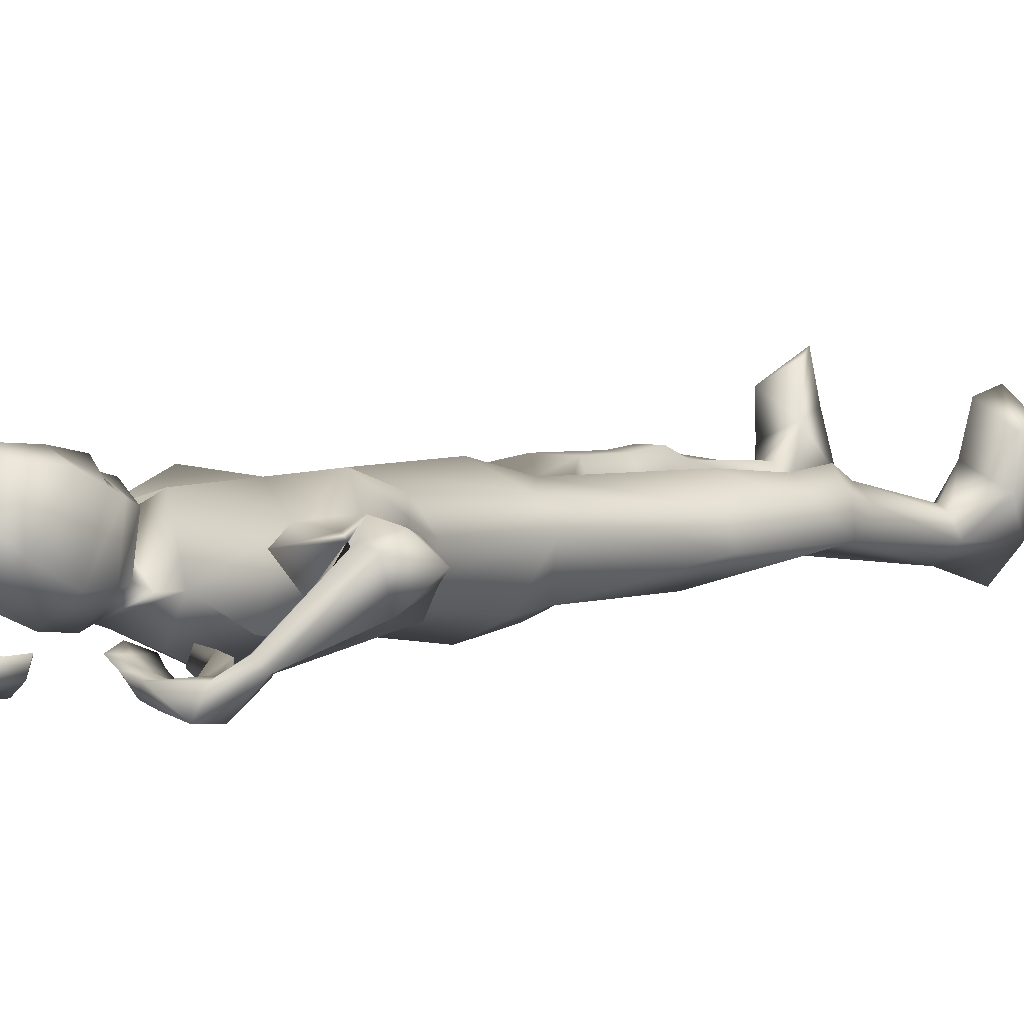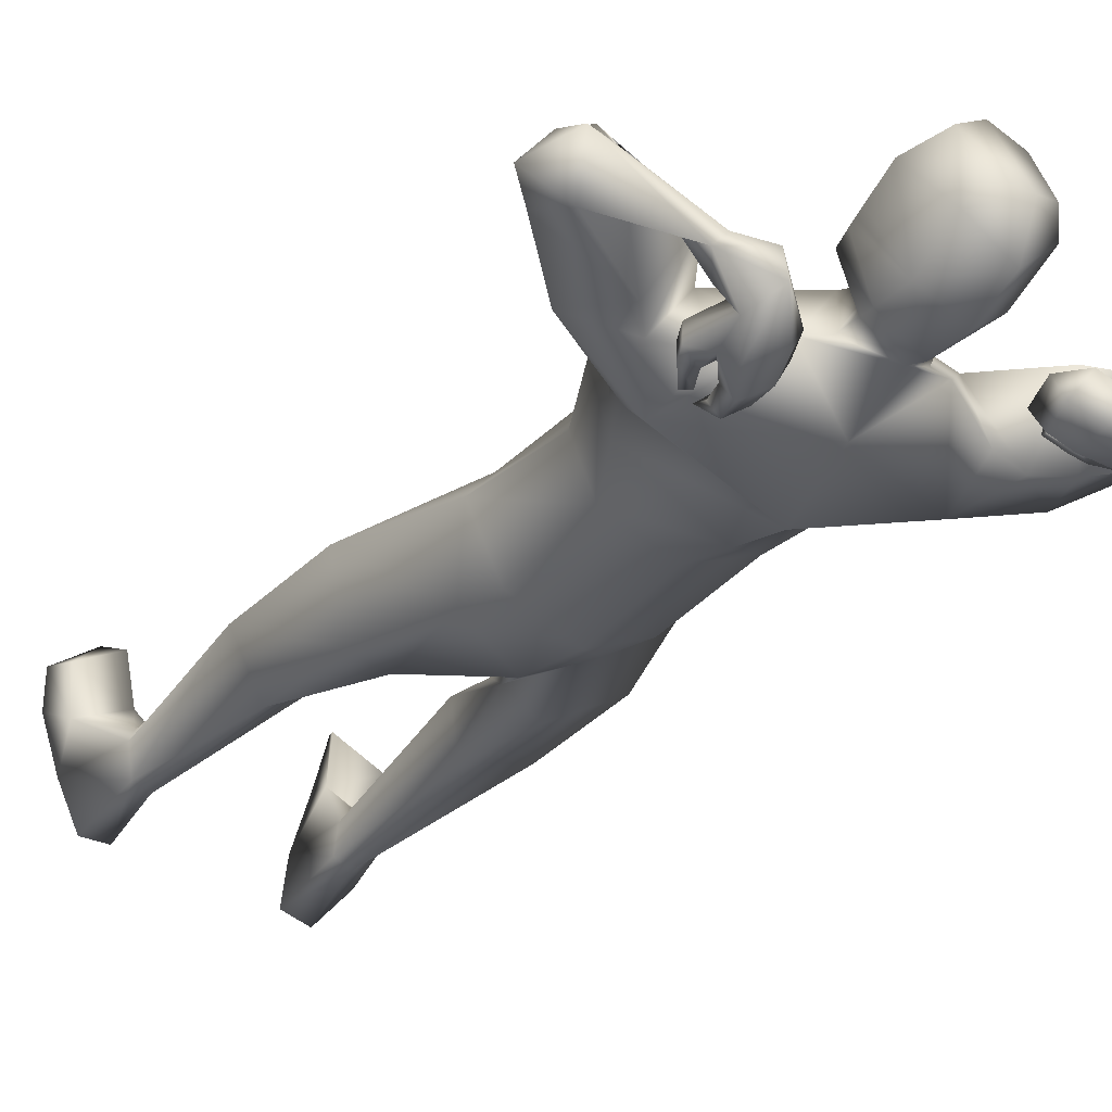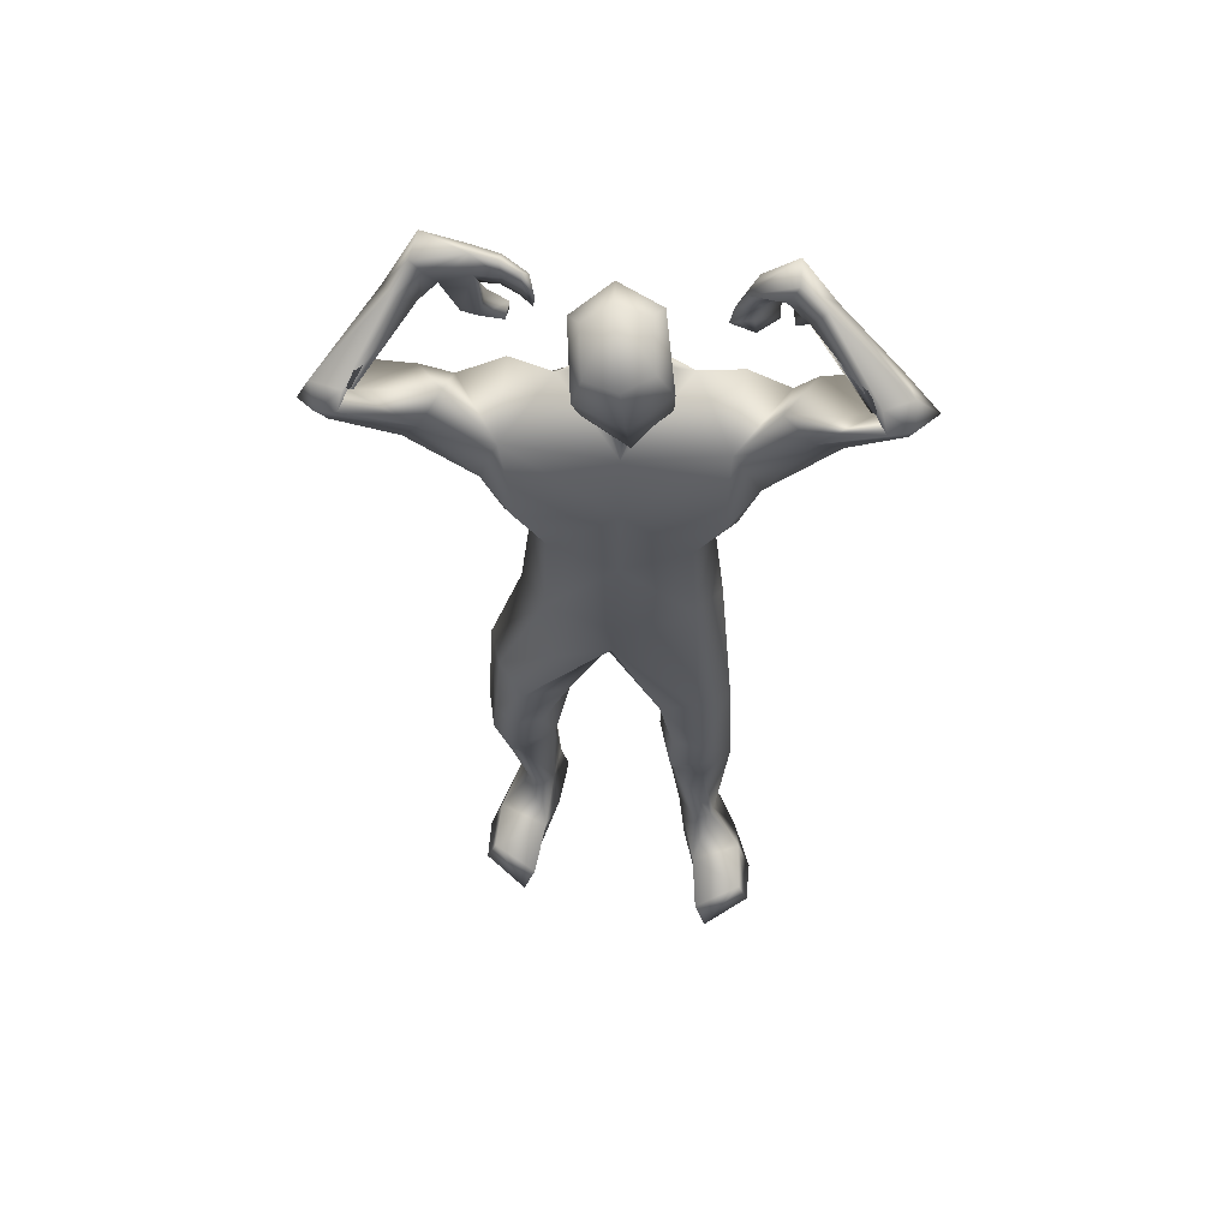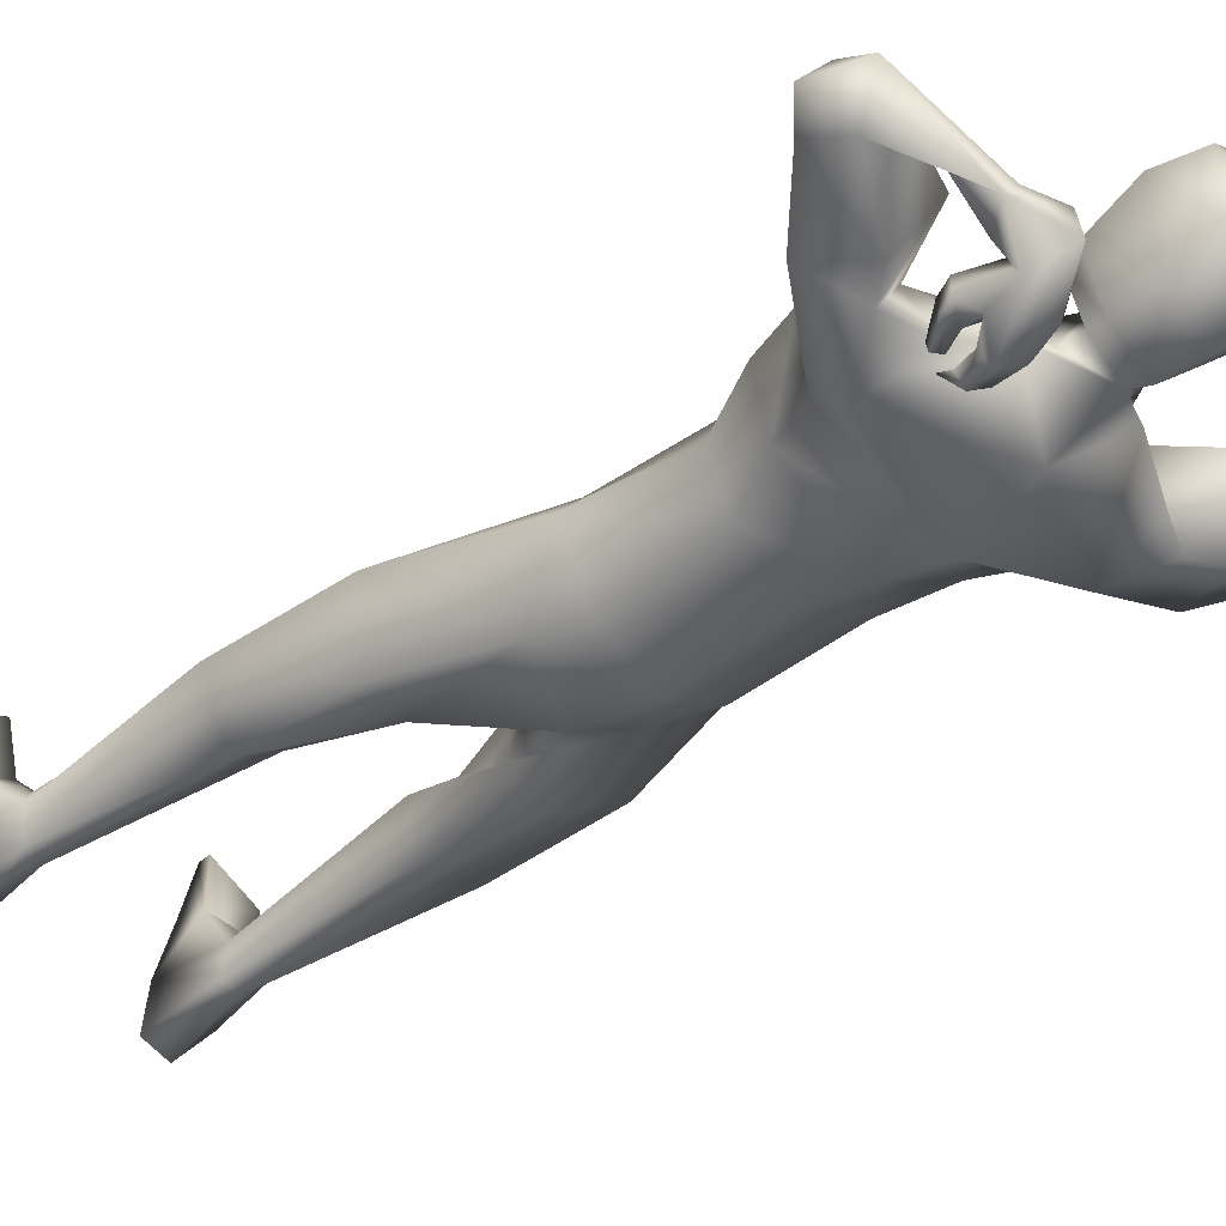
<metadata>
{"format":"obj","ext":"obj","renderer":"f3d","projection":"perspective","resolution":1024,"background":"white","views":[{"elev":4.3,"azim":42.6,"up":"+Y"},{"elev":-27.9,"azim":-32.4,"up":"+Y"},{"elev":61.1,"azim":-176.3,"up":"+Z"},{"elev":-37.0,"azim":-47.0,"up":"+Y"}]}
</metadata>
<code>
o HumanMale
v -0.3693 0.08101 2.228
v 0.01379 0.2728 2.66
v 0.01379 -0.2044 2.66
v -0.3242 0.08492 2.66
v -0.2463 0.2136 2.704
v -0.2384 -0.1061 2.66
v -0.4727 0.1581 3.067
v 0.01379 -0.3088 3.111
v -0.4115 -0.06121 3.044
v -0.3627 0.1642 3.283
v 0.0138 0.2485 3.35
v -0.3959 -0.1066 3.414
v -0.2263 -0.03504 3.492
v -0.5567 -0.07935 3.355
v 0.03555 0.2856 2.225
v -0.006452 -0.2714 2.234
v -0.2533 -0.1603 2.234
v 0.04594 0.2108 1.926
v 0.0137 -0.1897 3.369
v -0.4405 -0.1771 3.178
v -0.1359 -0.0189 3.524
v -0.6421 -0.06355 3.458
v -0.7743 -0.04123 3.293
v -0.5172 0.164 3.546
v -0.9086 0.01201 3.613
v -0.8137 0.2033 3.639
v -0.957 0.06181 3.477
v -0.737 0.1211 3.305
v -0.632 0.1837 3.413
v -0.854 0.263 3.606
v -0.9352 0.18 3.484
v -1.036 0.1232 3.547
v -0.9499 0.2255 3.584
v -0.9373 0.1776 3.697
v -0.8354 0.1945 3.649
v -0.6789 -0.1122 3.798
v -0.6406 -0.06719 3.813
v -0.6157 -0.05817 3.779
v -0.587 -0.09412 3.707
v -0.6188 -0.1462 3.716
v -0.5458 -0.2143 3.9
v -0.5678 -0.2292 3.746
v -0.5449 -0.1099 3.88
v -0.5078 -0.1256 3.771
v -0.5265 -0.1199 3.814
v -0.2723 0.1895 2.22
v -0.2789 -0.1474 2.041
v -0.01606 -0.232 1.93
v -0.4297 0.2046 1.6
v -0.3022 0.2554 1.576
v -0.3614 -0.08202 1.56
v -0.1526 0.2483 1.509
v -0.07908 0.06783 1.49
v -0.199 -0.1143 1.552
v -0.3313 0.2467 1.175
v -0.3297 -0.04501 1.039
v -0.2078 0.2428 1.205
v -0.1671 0.1274 1.172
v -0.3292 0.2604 1.035
v -0.2036 0.2629 1.031
v -0.1487 0.06888 1.036
v -0.4527 0.1904 1.041
v -0.3411 0.2297 0.8745
v -0.2224 0.2057 0.8721
v -0.4071 0.1187 0.2963
v -0.3944 0.1542 0.3008
v -0.3922 -0.01138 0.2994
v -0.3303 0.1745 0.2921
v -0.2488 0.07286 0.2904
v -0.3231 -0.03739 0.2982
v -0.5134 0.07468 0.01829
v -0.2804 0.1073 -0.01212
v -0.4271 -0.09671 0.007938
v -0.3094 -0.09548 -0.004183
v -0.5318 0.2278 0.1312
v -0.3255 0.3092 0.1402
v -0.5412 0.4232 0.1261
v -0.5806 0.4377 0.02483
v -0.5857 0.2772 0.02867
v -0.3522 0.3522 -0.008503
v -0.3483 0.5237 0.1071
v -0.394 0.5669 0.003567
v -0.1146 0.001044 3.595
v -0.006168 0.1656 3.532
v -0.5601 -0.267 3.642
v -0.4194 -0.266 3.734
v -0.5087 -0.2501 3.663
v -0.609 -0.2052 3.558
v -0.6177 -0.2725 3.569
v -0.5693 -0.285 3.591
v -0.54 -0.2979 3.521
v -0.5527 -0.2473 3.48
v -0.5676 -0.2951 3.498
v -0.633 -0.1943 3.618
v -0.6388 -0.2629 3.621
v -0.374 -0.1868 3.72
v -0.3925 -0.2943 3.63
v -0.4345 -0.2492 3.581
v -0.3791 -0.2865 3.519
v -0.4126 -0.2451 3.506
v -0.4195 -0.2251 3.46
v -0.3413 -0.2082 3.623
v -0.3253 -0.2048 3.537
v -0.5253 -0.3139 3.679
v -0.4776 -0.3452 3.594
v -0.5149 -0.3017 3.583
v -0.4603 -0.3428 3.51
v -0.4973 -0.3043 3.508
v -0.5034 -0.2921 3.462
v -0.1226 -0.0137 3.662
v -0.1562 0.189 3.572
v -0.1193 0.07966 3.989
v -0.1649 0.2986 3.823
v -0.07894 0.1543 4.041
v -0.1044 0.3269 3.973
v 0.01376 -0.09261 3.598
v 0.0671 0.147 1.807
v 0.02374 -0.1131 3.664
v -0.007894 0.2829 3.501
v 0.04802 -0.02188 3.982
v -0.01101 0.3768 3.738
v 0.04109 0.1301 4.068
v 0.006527 0.3929 3.956
v 0.3988 0.0688 2.23
v 0.3518 0.08492 2.66
v 0.2739 0.2136 2.704
v 0.266 -0.1061 2.66
v 0.5044 0.1928 3.113
v 0.4783 -0.02415 3.042
v 0.4358 0.1756 3.296
v 0.4232 -0.1071 3.415
v 0.245 -0.001201 3.489
v 0.6036 -0.08414 3.331
v 0.2282 -0.1708 2.23
v 0.484 -0.1609 3.15
v 0.1579 -0.007976 3.516
v 0.7264 -0.07821 3.384
v 0.7961 -0.0632 3.181
v 0.6126 0.132 3.543
v 1.01 -0.01298 3.501
v 0.92 0.1699 3.569
v 1.023 0.05344 3.364
v 0.7751 0.1049 3.211
v 0.7001 0.1712 3.376
v 0.9506 0.2353 3.533
v 1.003 0.1692 3.389
v 1.116 0.1101 3.419
v 1.036 0.204 3.481
v 1.05 0.1544 3.59
v 0.9401 0.1681 3.563
v 0.8269 -0.1436 3.737
v 0.7863 -0.09612 3.759
v 0.7536 -0.1008 3.732
v 0.7135 -0.1292 3.673
v 0.7434 -0.169 3.658
v 0.7085 -0.2601 3.884
v 0.6744 -0.2787 3.741
v 0.733 -0.1594 3.852
v 0.6436 -0.1618 3.736
v 0.6914 -0.1575 3.794
v 0.2999 0.1895 2.22
v 0.1859 -0.1586 2.031
v 0.552 -0.008624 1.613
v 0.5072 0.1221 1.594
v 0.2937 -0.143 1.553
v 0.4065 0.2338 1.53
v 0.2234 0.1719 1.498
v 0.1648 -0.04868 1.546
v 0.5395 0.1197 1.192
v 0.3244 -0.06399 1.039
v 0.454 0.2086 1.223
v 0.3419 0.1653 1.183
v 0.5534 0.1336 1.038
v 0.4734 0.2302 1.03
v 0.2906 0.1463 1.045
v 0.5805 -0.00559 1.051
v 0.5324 0.09177 0.8783
v 0.4368 0.1662 0.8733
v 0.4685 -0.05906 0.3131
v 0.4326 0.02821 0.3208
v 0.3652 -0.1469 0.3248
v 0.3759 0.06069 0.313
v 0.3224 0.01229 0.307
v 0.2995 -0.1132 0.3233
v 0.528 -0.0753 0.03664
v 0.3061 0.00491 0.01024
v 0.3849 -0.2351 0.03065
v 0.2759 -0.1917 0.02031
v 0.5582 0.09851 0.1504
v 0.3503 0.197 0.1632
v 0.5714 0.2999 0.1463
v 0.61 0.3127 0.0446
v 0.6069 0.1522 0.04779
v 0.3771 0.2392 0.01423
v 0.3836 0.4102 0.1305
v 0.43 0.4514 0.02647
v 0.1366 0.02029 3.579
v 0.534 -0.2127 3.68
v 0.5373 -0.2478 3.838
v 0.5325 -0.2029 3.733
v 0.5075 -0.1197 3.621
v 0.4961 -0.1848 3.602
v 0.4895 -0.2083 3.651
v 0.41 -0.1731 3.639
v 0.4212 -0.1109 3.62
v 0.413 -0.1611 3.605
v 0.5723 -0.1339 3.624
v 0.5535 -0.1973 3.604
v 0.5343 -0.1702 3.889
v 0.4339 -0.2333 3.813
v 0.4285 -0.1699 3.768
v 0.341 -0.1797 3.788
v 0.3585 -0.1329 3.764
v 0.3161 -0.1 3.76
v 0.437 -0.1563 3.877
v 0.3633 -0.121 3.865
v 0.5294 -0.2689 3.713
v 0.4224 -0.2568 3.709
v 0.445 -0.2094 3.683
v 0.3463 -0.2178 3.696
v 0.3718 -0.1744 3.671
v 0.3282 -0.1398 3.659
v 0.1555 0.008166 3.643
v 0.1427 0.2143 3.553
v 0.1928 0.1095 3.962
v 0.1671 0.3303 3.794
v 0.1487 0.1761 4.021
v 0.1292 0.3492 3.952
v -0.1619 0.2421 3.694
v -0.02619 0.3462 3.581
v -0.1213 -0.01534 3.805
v 0.0403 -0.09542 3.813
v 0.1526 0.2722 3.667
v 0.1807 0.01348 3.778
v -0.007836 0.3 3.568
v -0.1604 0.2139 3.63
v 0.1456 0.2429 3.604
v -0.1612 0.228 3.662
v 0.149 0.2576 3.635
v -0.01375 0.309 3.583
v -0.009708 0.3043 3.579
v -0.1608 0.221 3.646
v 0.1472 0.2504 3.619
v -0.3263 -0.04454 2.858
v 0.01379 -0.2566 2.886
v 0.0138 0.2606 3.005
v -0.3985 0.1691 2.865
v -0.354 0.2809 2.998
v 0.3804 -0.02835 2.853
v 0.4333 0.1612 2.864
v 0.3721 0.3025 3.03
f 1 6 4
f 46 4 5
f 17 3 6
f 46 2 15
f 248 7 10
f 244 7 247
f 246 10 11
f 244 8 9
f 10 13 11
f 12 10 14
f 15 18 46
f 8 20 9
f 20 13 12
f 12 14 20
f 13 116 21
f 11 13 21
f 14 23 20
f 14 24 22
f 22 26 25
f 22 27 23
f 7 28 29
f 29 31 30
f 29 10 7
f 29 26 24
f 9 23 28
f 27 28 23
f 30 31 33
f 31 32 33
f 27 25 32
f 32 25 34
f 33 34 35
f 30 33 35
f 35 39 30
f 35 37 38
f 34 36 37
f 26 36 25
f 26 39 40
f 39 42 40
f 36 42 41
f 36 43 37
f 38 43 45
f 39 45 44
f 17 1 47
f 47 16 17
f 18 50 46
f 117 52 18
f 46 49 1
f 47 54 48
f 117 54 53
f 47 49 51
f 54 56 61
f 54 58 53
f 51 62 56
f 52 55 50
f 53 57 52
f 49 55 62
f 55 60 59
f 58 60 57
f 62 55 59
f 59 64 63
f 60 61 64
f 62 59 63
f 64 66 63
f 64 69 68
f 63 65 62
f 56 70 61
f 61 70 69
f 62 67 56
f 67 74 70
f 70 72 69
f 67 71 73
f 66 76 75
f 76 77 75
f 77 82 78
f 78 80 79
f 79 72 71
f 75 65 66
f 71 75 79
f 75 77 78
f 79 75 78
f 73 72 74
f 69 76 68
f 80 82 76
f 21 116 83
f 11 21 84
f 83 84 21
f 76 72 80
f 76 82 81
f 42 85 104
f 42 95 85
f 87 88 94
f 94 42 44
f 87 90 88
f 88 93 89
f 91 88 90
f 89 91 90
f 91 93 92
f 88 95 94
f 95 90 85
f 94 44 87
f 41 96 43
f 96 98 87
f 96 97 102
f 99 102 97
f 103 98 102
f 103 101 100
f 99 101 103
f 87 106 85
f 85 105 104
f 104 97 86
f 105 99 97
f 106 107 105
f 98 108 106
f 108 109 107
f 100 109 108
f 107 101 99
f 104 41 42
f 96 41 86
f 43 96 45
f 87 44 96
f 96 44 45
f 116 110 83
f 84 111 119
f 83 111 84
f 229 121 230
f 231 113 229
f 231 120 112
f 113 123 121
f 112 122 114
f 112 115 113
f 115 114 122
f 123 115 122
f 124 127 134
f 161 125 124
f 134 3 16
f 2 161 15
f 251 128 250
f 128 249 250
f 246 130 251
f 249 8 245
f 132 130 11
f 131 133 130
f 15 161 18
f 135 8 129
f 135 132 19
f 131 135 133
f 132 116 19
f 11 136 132
f 138 133 135
f 133 139 130
f 137 141 139
f 142 137 138
f 128 143 129
f 144 146 143
f 130 144 128
f 141 144 139
f 129 138 135
f 142 143 146
f 145 148 146
f 146 147 142
f 142 147 140
f 147 149 140
f 148 149 147
f 145 150 148
f 154 150 145
f 150 152 149
f 149 151 140
f 151 141 140
f 155 145 141
f 155 159 154
f 151 157 155
f 158 151 152
f 160 152 153
f 154 160 153
f 134 162 124
f 16 162 134
f 164 18 161
f 166 117 18
f 163 161 124
f 168 162 48
f 117 168 48
f 162 163 124
f 168 170 165
f 172 168 167
f 165 176 163
f 169 166 164
f 171 167 166
f 163 169 164
f 169 174 171
f 174 172 171
f 176 173 169
f 173 178 174
f 174 178 175
f 176 177 173
f 180 178 177
f 178 183 175
f 179 177 176
f 184 170 175
f 175 183 184
f 181 176 170
f 188 181 184
f 186 184 183
f 181 185 179
f 180 190 182
f 191 190 189
f 191 196 195
f 192 194 196
f 193 186 194
f 179 189 180
f 185 193 189
f 189 192 191
f 193 192 189
f 186 187 188
f 190 183 182
f 194 190 196
f 136 197 116
f 11 84 136
f 197 136 84
f 190 194 186
f 190 195 196
f 157 217 198
f 157 198 208
f 200 207 201
f 157 207 159
f 203 200 201
f 201 206 205
f 201 204 203
f 202 204 206
f 204 205 206
f 208 201 207
f 208 203 202
f 207 200 159
f 156 158 209
f 209 211 215
f 209 210 199
f 215 212 210
f 211 216 215
f 216 213 214
f 212 216 214
f 200 219 211
f 218 198 217
f 210 217 199
f 218 212 220
f 219 220 221
f 211 221 213
f 221 220 222
f 213 222 214
f 220 214 222
f 217 156 199
f 209 199 156
f 158 160 209
f 200 209 159
f 209 160 159
f 223 116 197
f 84 119 224
f 224 197 84
f 121 233 230
f 226 234 233
f 234 120 232
f 123 226 121
f 225 122 120
f 228 225 226
f 228 122 227
f 123 122 228
f 239 233 234
f 240 233 239
f 238 231 229
f 238 230 240
f 111 235 119
f 110 236 111
f 118 231 110
f 235 224 119
f 237 223 224
f 234 118 223
f 242 240 241
f 242 231 238
f 240 243 241
f 243 239 234
f 237 243 234
f 241 237 235
f 236 231 242
f 236 241 235
f 127 245 3
f 246 126 2
f 125 249 127
f 126 250 125
f 6 245 244
f 5 246 2
f 4 244 247
f 5 247 248
f 1 17 6
f 46 1 4
f 17 16 3
f 46 5 2
f 248 247 7
f 244 9 7
f 246 248 10
f 244 245 8
f 10 12 13
f 8 19 20
f 20 19 13
f 13 19 116
f 14 22 23
f 14 10 24
f 22 24 26
f 22 25 27
f 7 9 28
f 29 28 31
f 29 24 10
f 29 30 26
f 9 20 23
f 27 31 28
f 31 27 32
f 33 32 34
f 35 38 39
f 35 34 37
f 34 25 36
f 26 40 36
f 26 30 39
f 39 44 42
f 36 40 42
f 36 41 43
f 38 37 43
f 39 38 45
f 47 48 16
f 18 52 50
f 117 53 52
f 46 50 49
f 47 51 54
f 117 48 54
f 47 1 49
f 54 51 56
f 54 61 58
f 51 49 62
f 52 57 55
f 53 58 57
f 49 50 55
f 55 57 60
f 58 61 60
f 59 60 64
f 64 68 66
f 64 61 69
f 63 66 65
f 56 67 70
f 62 65 67
f 67 73 74
f 70 74 72
f 67 65 71
f 66 68 76
f 76 81 77
f 77 81 82
f 78 82 80
f 79 80 72
f 75 71 65
f 73 71 72
f 69 72 76
f 94 95 42
f 87 85 90
f 88 92 93
f 91 92 88
f 89 93 91
f 88 89 95
f 95 89 90
f 96 102 98
f 96 86 97
f 99 103 102
f 103 100 98
f 87 98 106
f 85 106 105
f 104 105 97
f 105 107 99
f 106 108 107
f 98 100 108
f 100 101 109
f 107 109 101
f 104 86 41
f 116 118 110
f 83 110 111
f 229 113 121
f 231 112 113
f 231 232 120
f 113 115 123
f 112 120 122
f 112 114 115
f 124 125 127
f 161 126 125
f 134 127 3
f 2 126 161
f 251 130 128
f 128 129 249
f 246 11 130
f 249 129 8
f 132 131 130
f 135 19 8
f 135 131 132
f 132 136 116
f 138 137 133
f 133 137 139
f 137 140 141
f 142 140 137
f 128 144 143
f 144 145 146
f 130 139 144
f 141 145 144
f 129 143 138
f 142 138 143
f 146 148 147
f 148 150 149
f 154 153 150
f 150 153 152
f 149 152 151
f 151 155 141
f 155 154 145
f 155 157 159
f 151 156 157
f 158 156 151
f 160 158 152
f 154 159 160
f 16 48 162
f 164 166 18
f 166 167 117
f 163 164 161
f 168 165 162
f 117 167 168
f 162 165 163
f 168 175 170
f 172 175 168
f 165 170 176
f 169 171 166
f 171 172 167
f 163 176 169
f 169 173 174
f 174 175 172
f 173 177 178
f 180 182 178
f 178 182 183
f 179 180 177
f 184 181 170
f 181 179 176
f 188 187 181
f 186 188 184
f 181 187 185
f 180 189 190
f 191 195 190
f 191 192 196
f 192 193 194
f 193 185 186
f 179 185 189
f 186 185 187
f 190 186 183
f 157 208 207
f 203 198 200
f 201 202 206
f 201 205 204
f 202 203 204
f 208 202 201
f 208 198 203
f 209 200 211
f 209 215 210
f 215 216 212
f 211 213 216
f 200 198 219
f 218 219 198
f 210 218 217
f 218 210 212
f 219 218 220
f 211 219 221
f 213 221 222
f 220 212 214
f 217 157 156
f 223 118 116
f 224 223 197
f 121 226 233
f 226 225 234
f 234 225 120
f 123 228 226
f 225 227 122
f 228 227 225
f 240 230 233
f 238 229 230
f 111 236 235
f 110 231 236
f 118 232 231
f 235 237 224
f 237 234 223
f 234 232 118
f 242 238 240
f 240 239 243
f 241 243 237
f 236 242 241
f 127 249 245
f 246 251 126
f 125 250 249
f 126 251 250
f 6 3 245
f 5 248 246
f 4 6 244
f 5 4 247
o Gunroot
v 0.5724 -0.217 3.785
v 0.4677 -0.2156 3.786
v 0.5198 -0.2042 3.789
f 253 252 254

</code>
